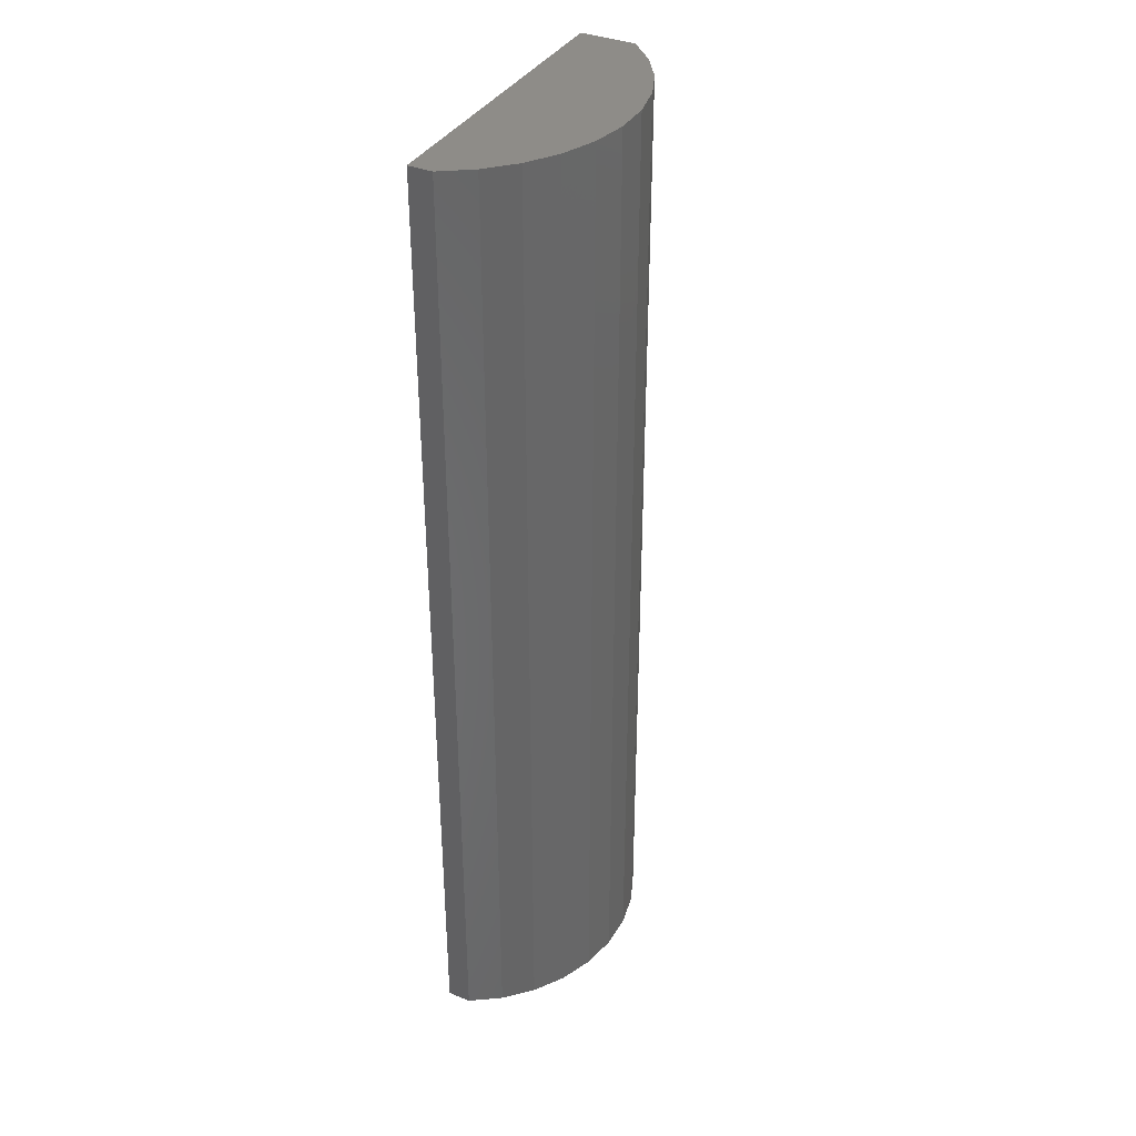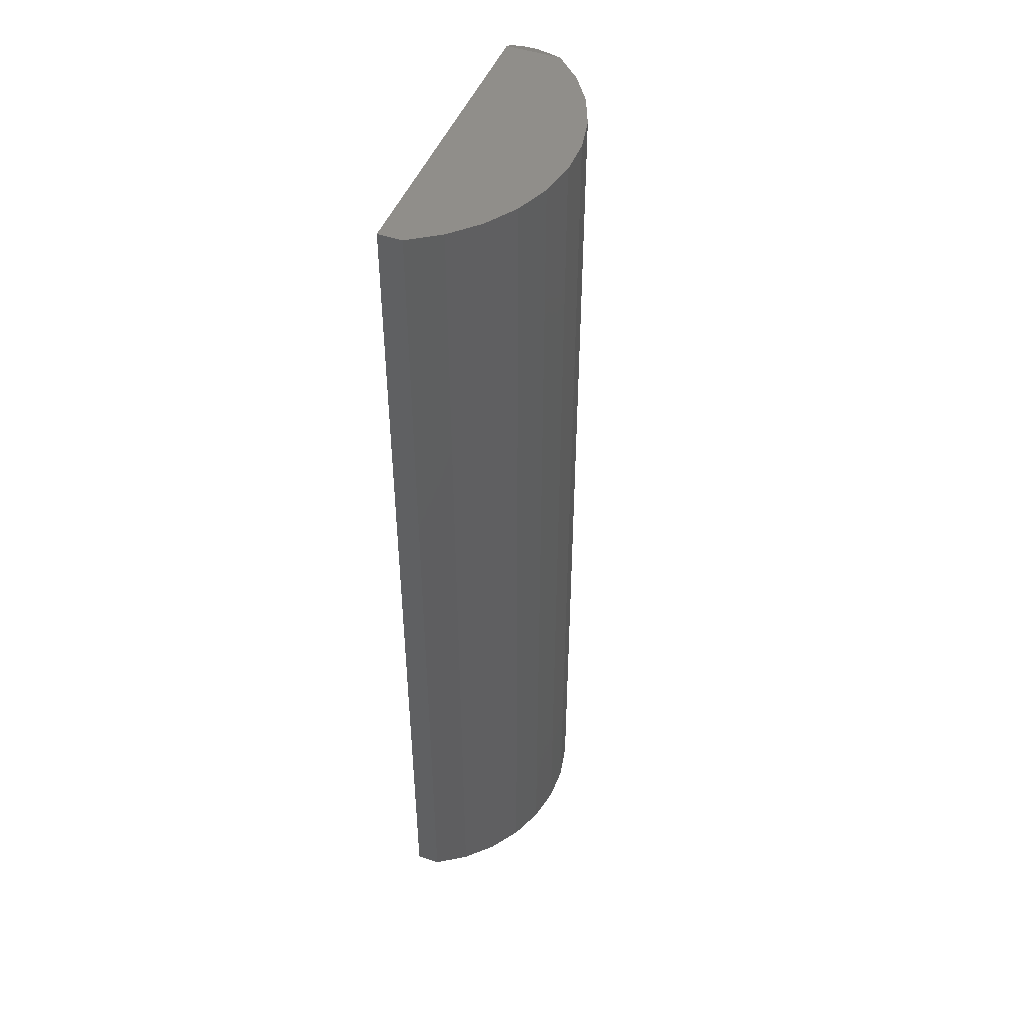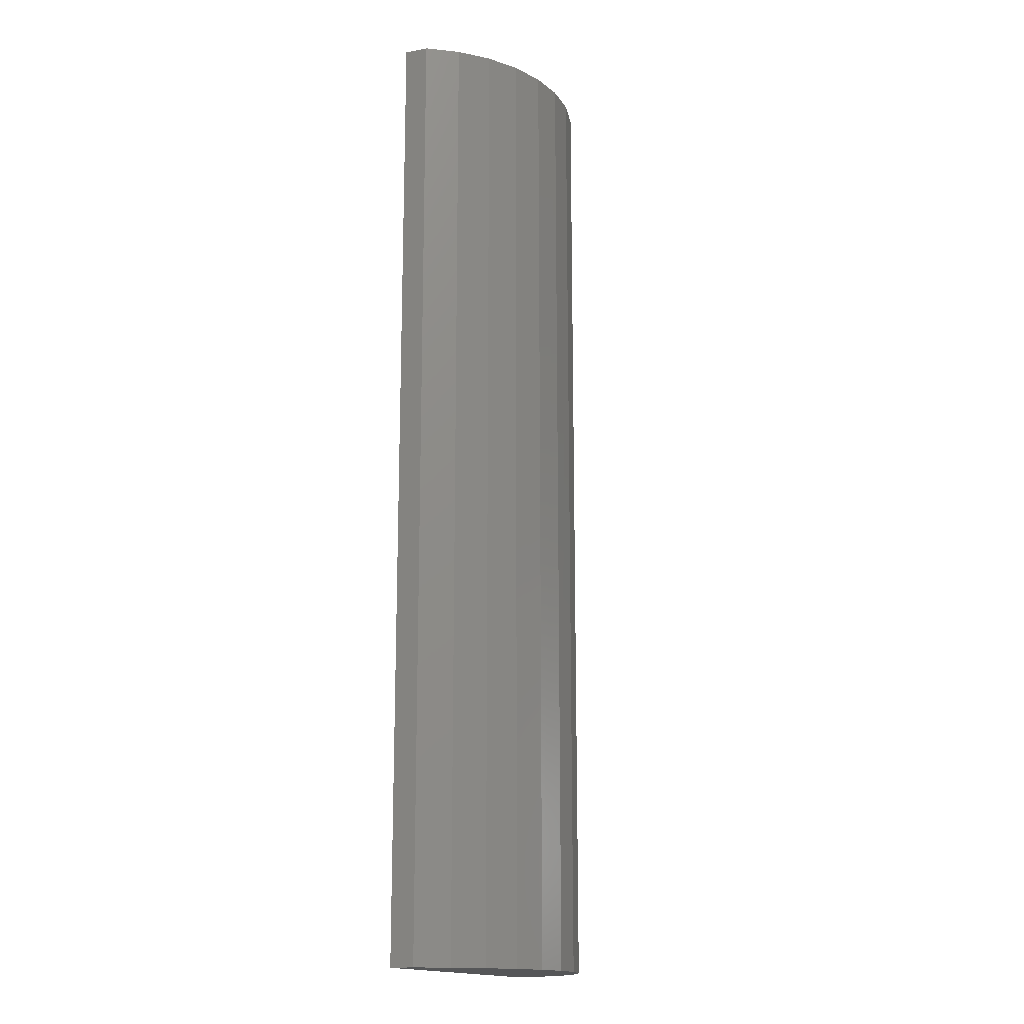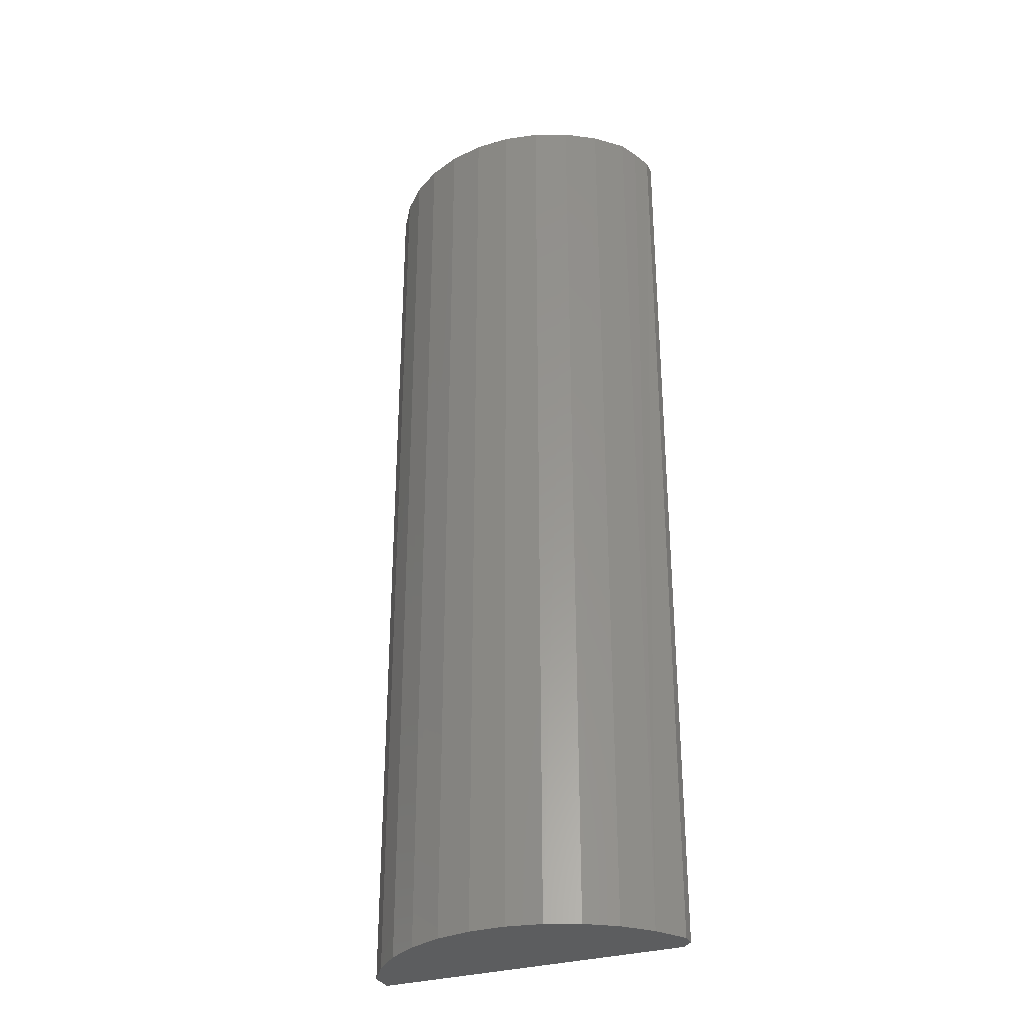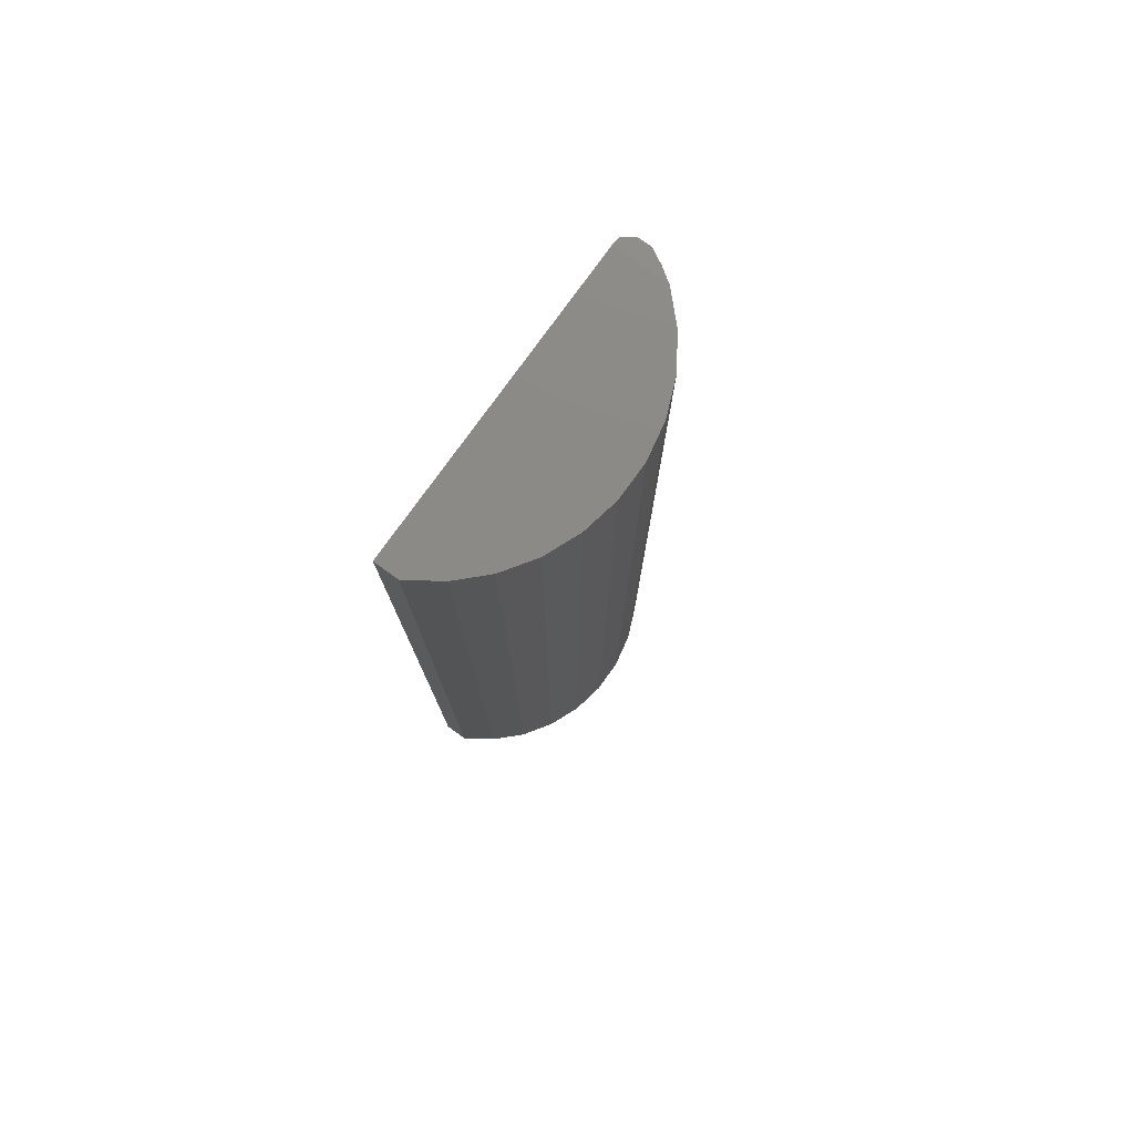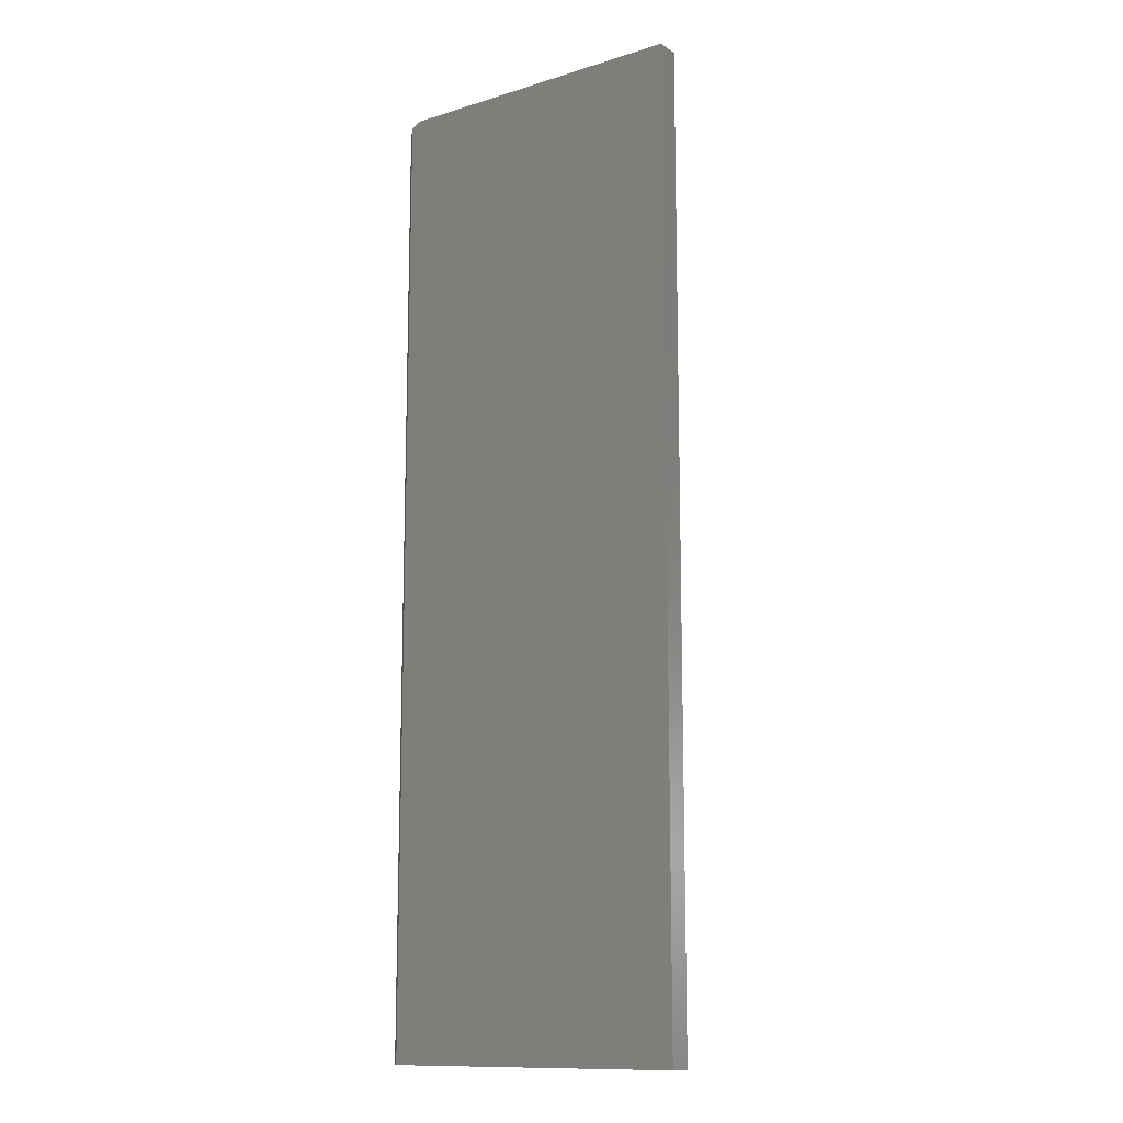
<metadata>
{"format":"stl","ext":"stl","renderer":"f3d","projection":"perspective","resolution":1024,"background":"white","views":[{"elev":36.9,"azim":117.3,"up":"+Z"},{"elev":47.2,"azim":111.1,"up":"+Z"},{"elev":-15.9,"azim":111.6,"up":"+Z"},{"elev":-31.5,"azim":-157.0,"up":"+Z"},{"elev":78.3,"azim":125.8,"up":"+Z"},{"elev":-12.6,"azim":35.5,"up":"+Z"}]}
</metadata>
<code>
# stl→obj: 32 verts, 60 faces
v -0.1177 0.07741 0.7458
v -0.125 0.0653 0.7422
v -0.125 0.05469 0.7422
v -0.1094 0.04688 0.75
v -0.1094 0.08863 0.75
v -0.1172 0.04688 0.7461
v -0.125 0.0653 0
v -0.125 0.05469 0
v -0.1172 0.04688 0
v 0.125 0.04688 0
v 0.125 0.04688 0.75
v -0.04114 0.1341 0
v -0.01389 0.1395 0
v 0.01389 0.1395 0
v 0.04114 0.1341 0
v -0.06681 0.1235 0
v 0.06681 0.1235 0
v 0.125 0.0653 0
v -0.1096 0.0884 0
v 0.1096 0.0884 0
v -0.08992 0.108 0
v 0.08992 0.108 0
v 0.01404 0.1395 0.75
v -0.01372 0.1396 0.75
v -0.04095 0.1342 0.75
v 0.04126 0.1341 0.75
v -0.0666 0.1236 0.75
v 0.06689 0.1234 0.75
v 0.08996 0.108 0.75
v -0.08971 0.1082 0.75
v 0.1096 0.08838 0.75
v 0.125 0.0653 0.75
f 1 2 3
f 4 5 1
f 4 1 3
f 4 3 6
f 7 8 2
f 2 8 3
f 9 10 6
f 6 10 11
f 6 11 4
f 12 13 14
f 15 12 14
f 16 12 15
f 17 16 15
f 9 8 10
f 10 8 7
f 10 7 18
f 18 7 19
f 18 19 20
f 20 19 21
f 20 21 22
f 22 21 16
f 22 16 17
f 8 9 3
f 3 9 6
f 23 24 25
f 23 25 26
f 26 25 27
f 26 27 28
f 28 27 29
f 29 27 30
f 29 30 31
f 31 30 5
f 31 5 32
f 4 11 5
f 5 11 32
f 7 2 19
f 19 2 1
f 19 1 5
f 19 5 21
f 21 5 30
f 21 30 16
f 16 30 27
f 16 27 12
f 12 27 25
f 12 25 13
f 13 25 24
f 13 24 14
f 14 24 23
f 14 23 15
f 15 23 26
f 15 26 17
f 17 26 28
f 17 28 22
f 22 28 29
f 22 29 20
f 20 29 31
f 20 31 18
f 18 31 32
f 10 18 11
f 11 18 32

</code>
